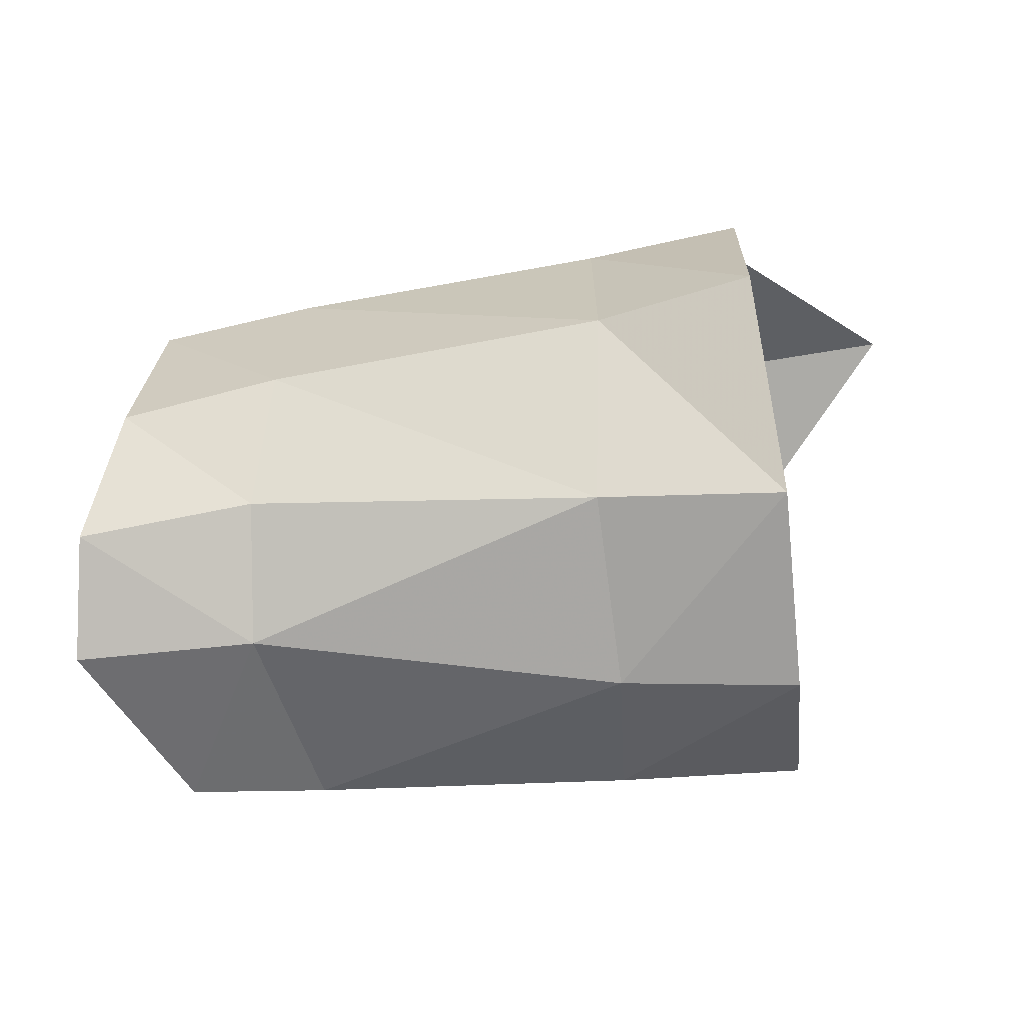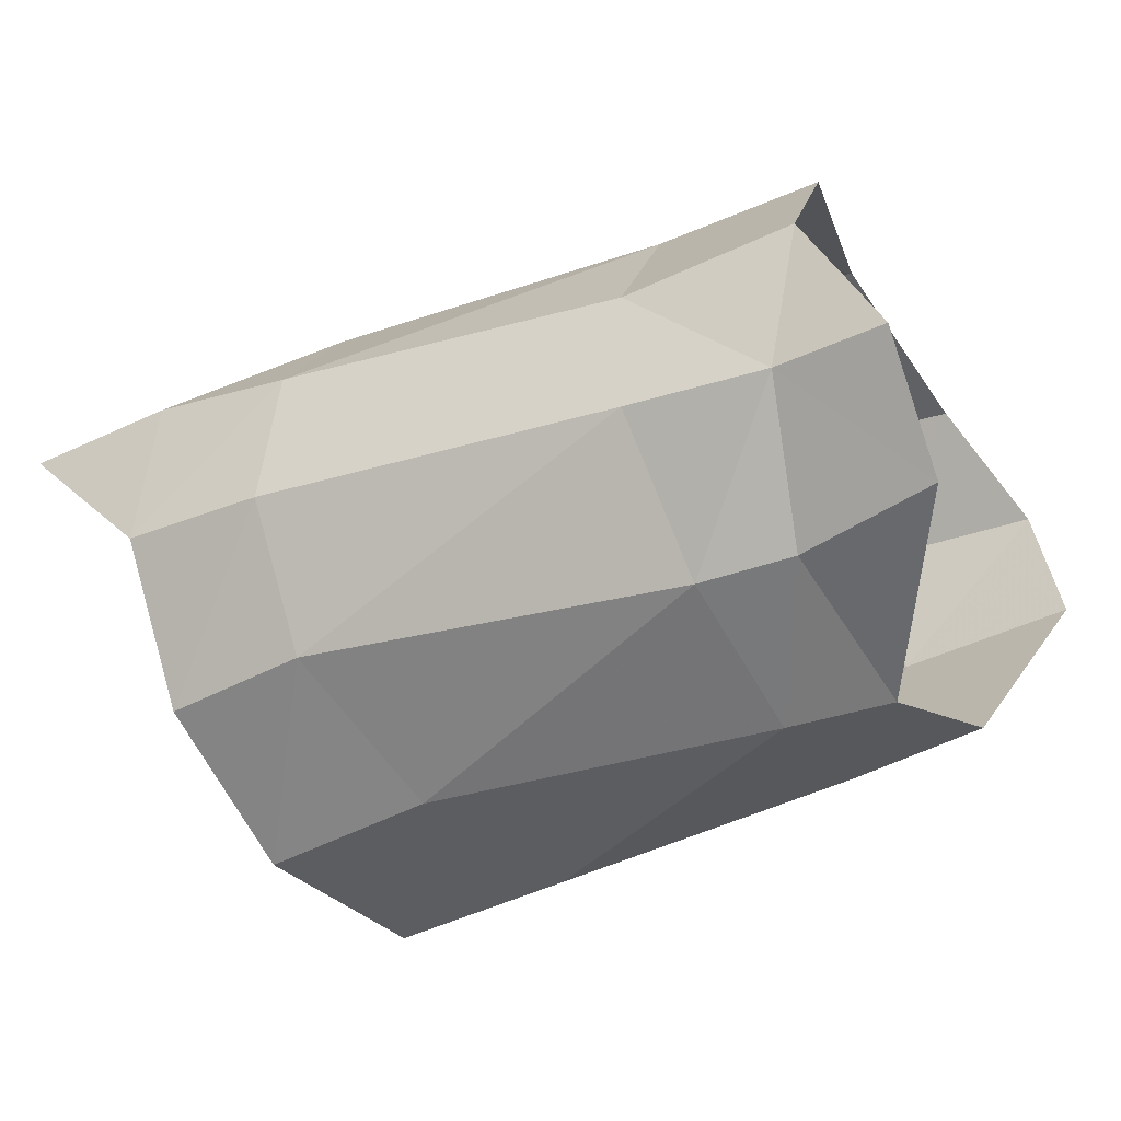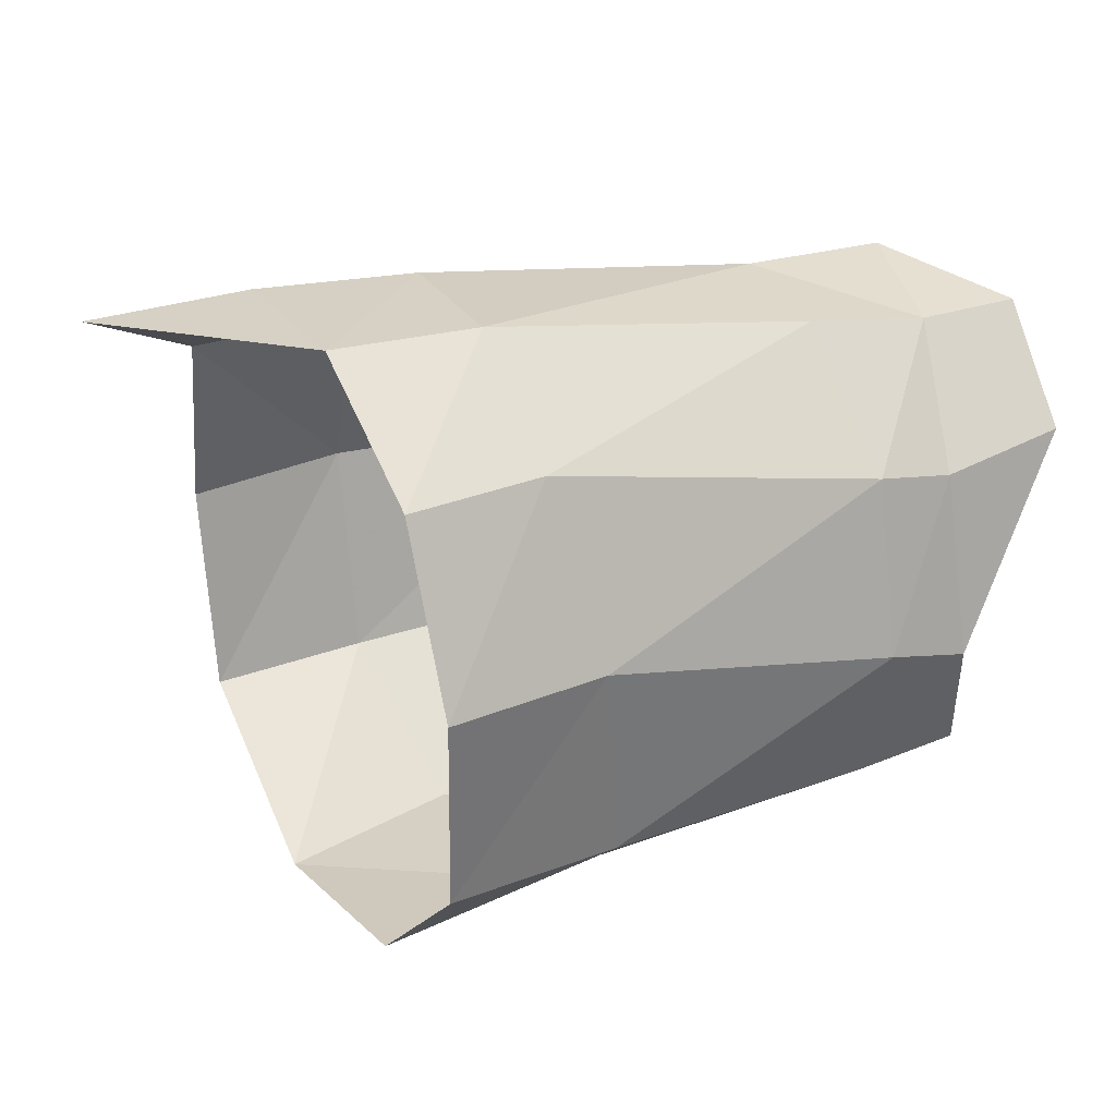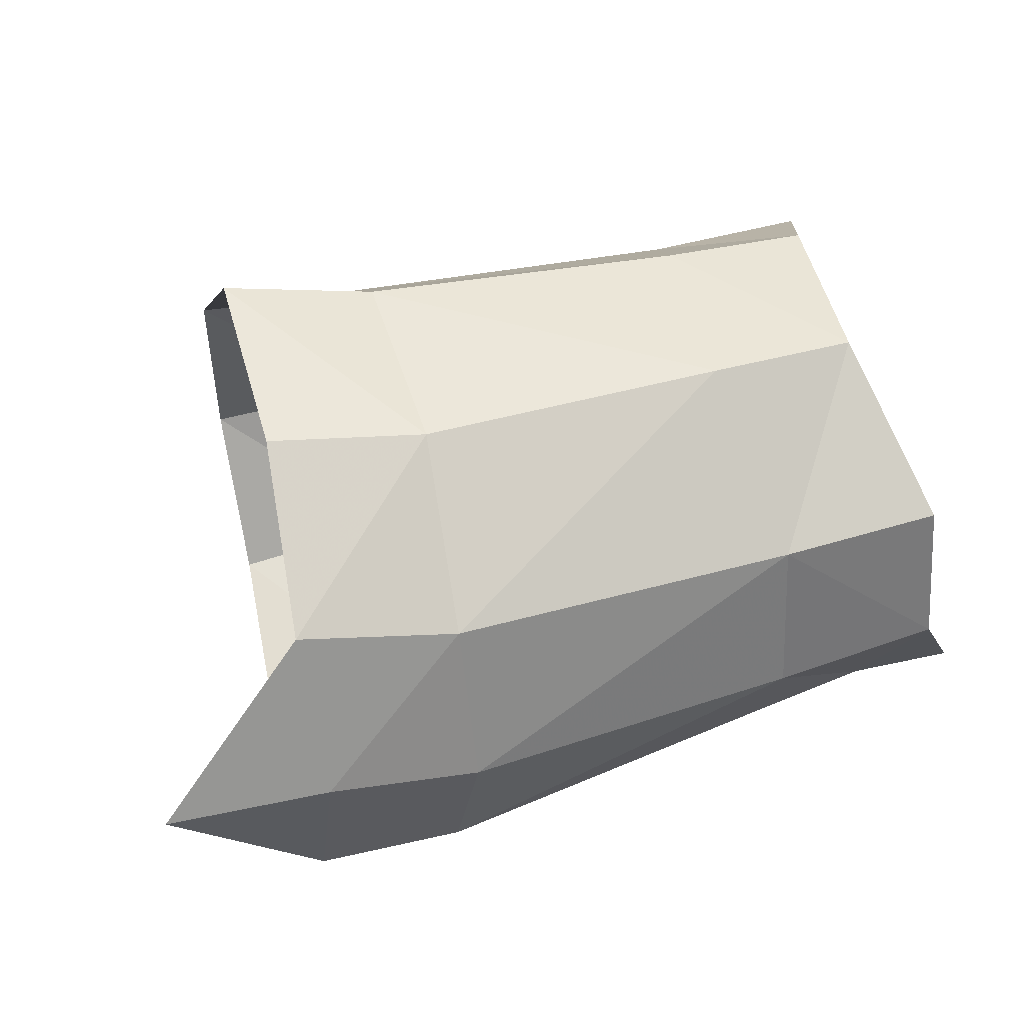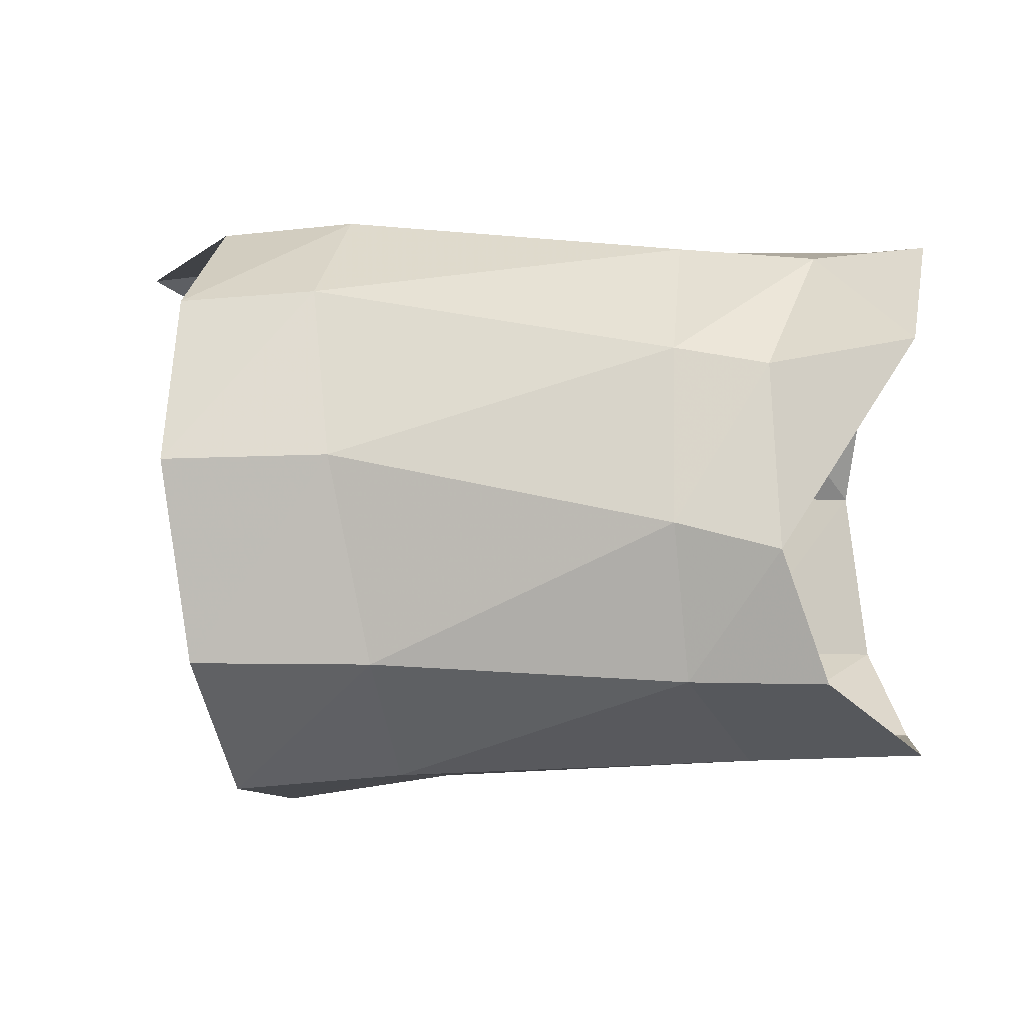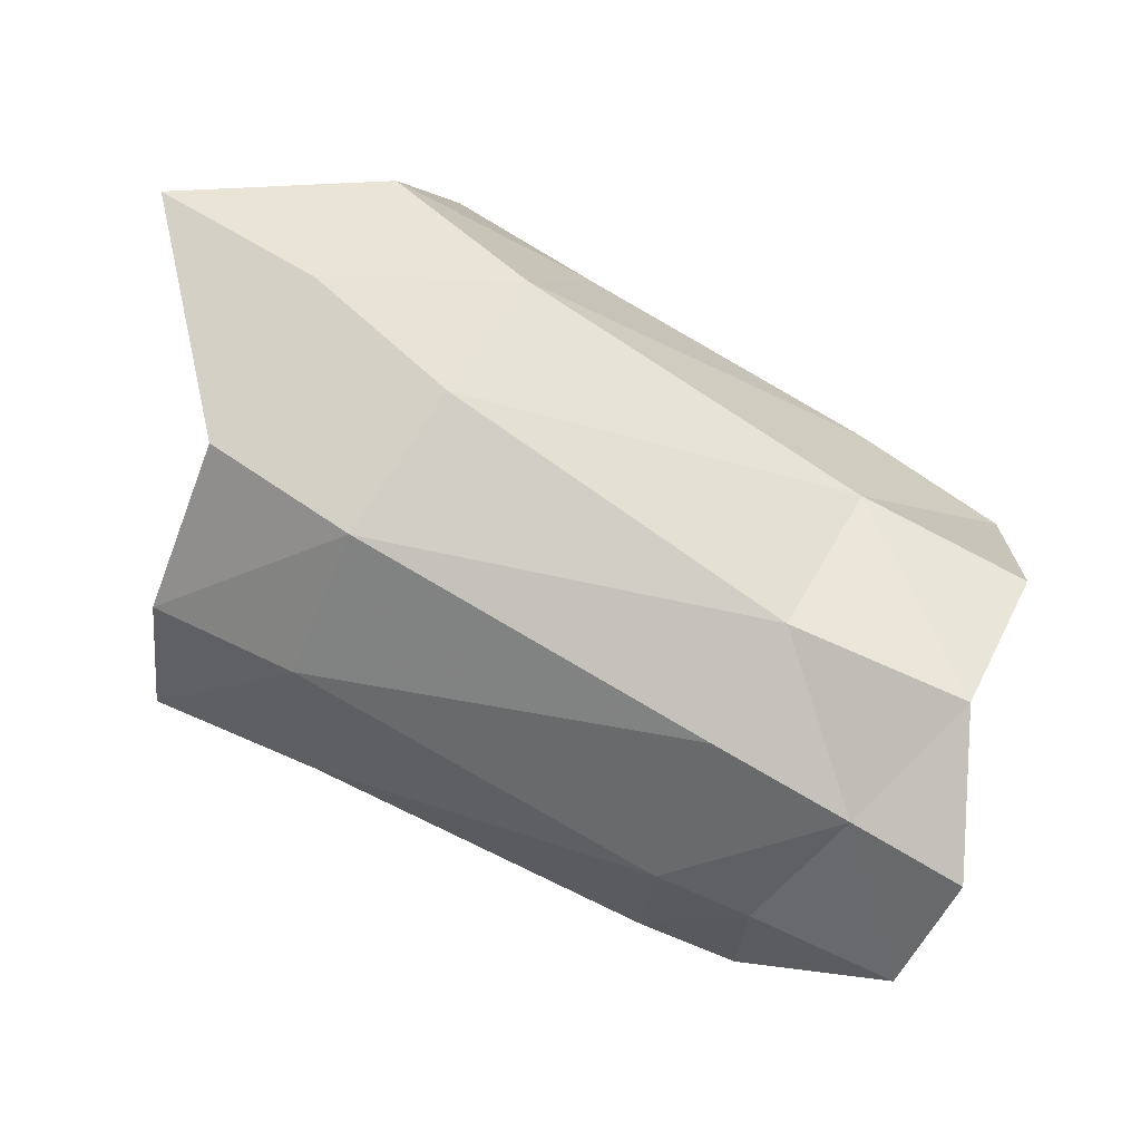
<metadata>
{"format":"obj","ext":"obj","renderer":"f3d","projection":"perspective","resolution":1024,"background":"white","views":[{"elev":-74.4,"azim":-175.9,"up":"+Z"},{"elev":-46.9,"azim":29.0,"up":"+Y"},{"elev":23.3,"azim":-33.6,"up":"+Z"},{"elev":57.0,"azim":-17.6,"up":"+Y"},{"elev":-7.9,"azim":9.6,"up":"+Z"},{"elev":77.0,"azim":25.1,"up":"+Z"}]}
</metadata>
<code>
v 0.005098 -0.006993 0.006042
v 0.006012 -0.008631 0.000586
v 0.000841 -0.008818 0.000561
v 0.00077 -0.006986 0.005903
v 0.006258 0.005619 0.007012
v 0.006051 0.00115 0.009459
v 0.00142 0.002532 0.00939
v 0.001479 0.006918 0.006488
v 0.00695 0.008206 0.0015
v 0.002213 0.008988 0.00084
v -0.003525 0.003023 0.009172
v 0.005377 -0.003431 0.009164
v 0.00089 -0.002765 0.009128
v 0.001512 -0.007617 -0.005576
v 0.001792 -0.003316 -0.009329
v 0.002401 0.008467 -0.005659
v 0.01786 0.002917 -0.007295
v 0.007461 0.002787 -0.008807
v 0.007097 -0.003025 -0.008902
v 0.01808 -0.001128 -0.008444
v 0.00197 0.002761 -0.009596
v 0.00701 0.00733 -0.005002
v 0.01639 -0.007597 0.003706
v 0.01643 -0.008499 -0.001697
v 0.0163 -0.004199 0.007619
v 0.01719 0.004027 0.006525
v 0.0168 -0.000563 0.008412
v 0.007121 -0.007516 -0.005675
v 0.01665 -0.006927 -0.00627
v 0.0171 0.006088 -0.004473
v 0.01646 0.007252 0.001257
v 0.02184 0.00525 -0.004639
v 0.02118 0.006542 0.001003
v 0.02228 0.003767 0.006414
v 0.02204 -0.000403 0.008223
v 0.0205 -0.004467 0.007057
v 0.02308 0.002321 -0.007551
v 0.02347 -0.001329 -0.008306
v 0.02077 -0.006661 -0.006358
v 0.0235 -0.007446 0.003779
v 0.02386 -0.004788 0.007177
v 0.01921 -0.007435 0.003174
v 0.01953 -0.00825 -0.002508
f 4 3 1
f 1 3 2
f 8 7 5
f 5 7 6
f 10 8 9
f 9 8 5
f 7 13 6
f 6 13 12
f 7 11 13
f 17 20 18
f 18 20 19
f 10 9 16
f 16 9 22
f 24 23 2
f 2 23 1
f 23 25 1
f 1 25 12
f 13 4 12
f 12 4 1
f 27 26 6
f 6 26 5
f 7 8 11
f 29 24 28
f 28 24 2
f 17 18 30
f 30 18 22
f 15 21 19
f 19 21 18
f 20 29 19
f 19 29 28
f 30 22 31
f 31 22 9
f 25 27 12
f 12 27 6
f 26 31 5
f 5 31 9
f 16 22 21
f 21 22 18
f 14 15 28
f 28 15 19
f 3 14 2
f 2 14 28
f 31 33 30
f 30 33 32
f 34 33 26
f 26 33 31
f 27 35 26
f 26 35 34
f 25 36 27
f 27 36 35
f 30 32 17
f 17 32 37
f 17 37 20
f 20 37 38
f 38 39 20
f 20 39 29
f 36 41 35
f 42 36 23
f 23 36 25
f 39 43 29
f 29 43 24
f 23 24 42
f 42 24 43
f 42 43 40
f 41 36 40
f 40 36 42

</code>
